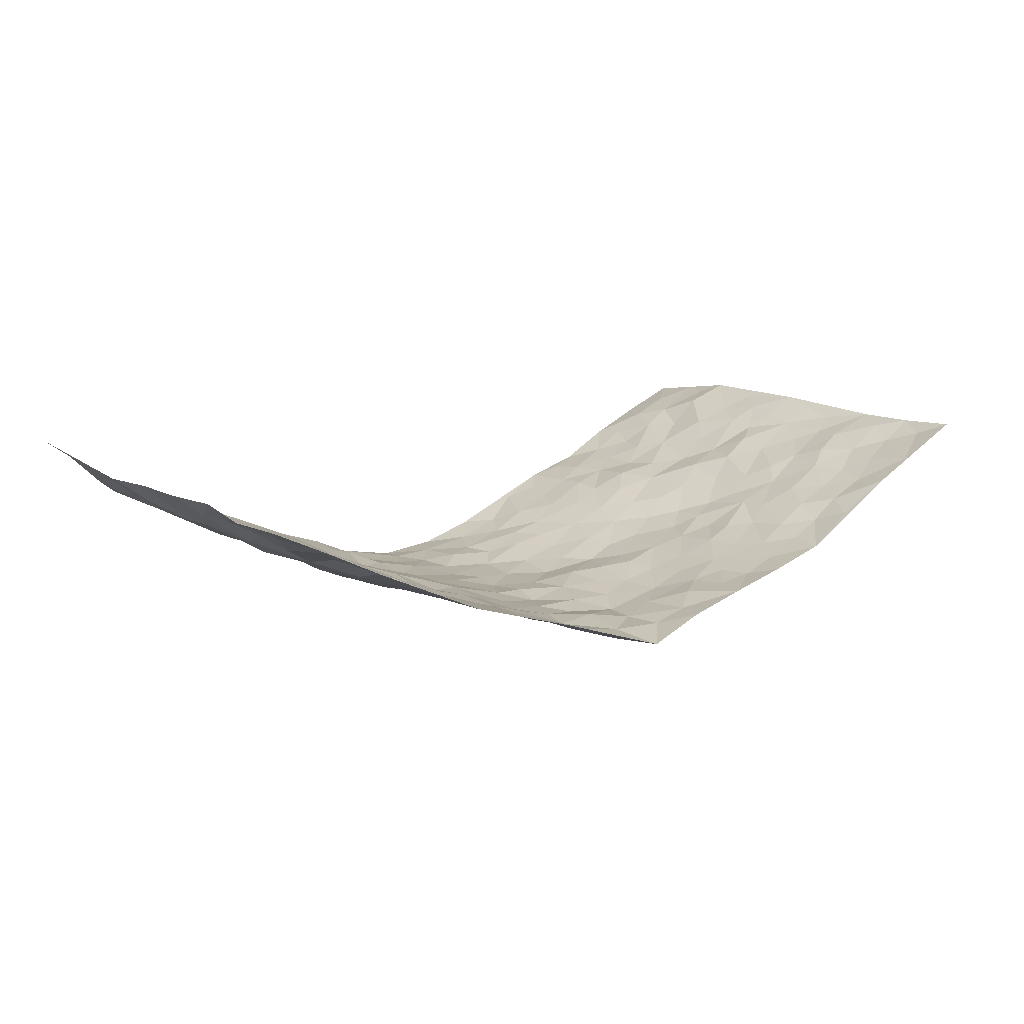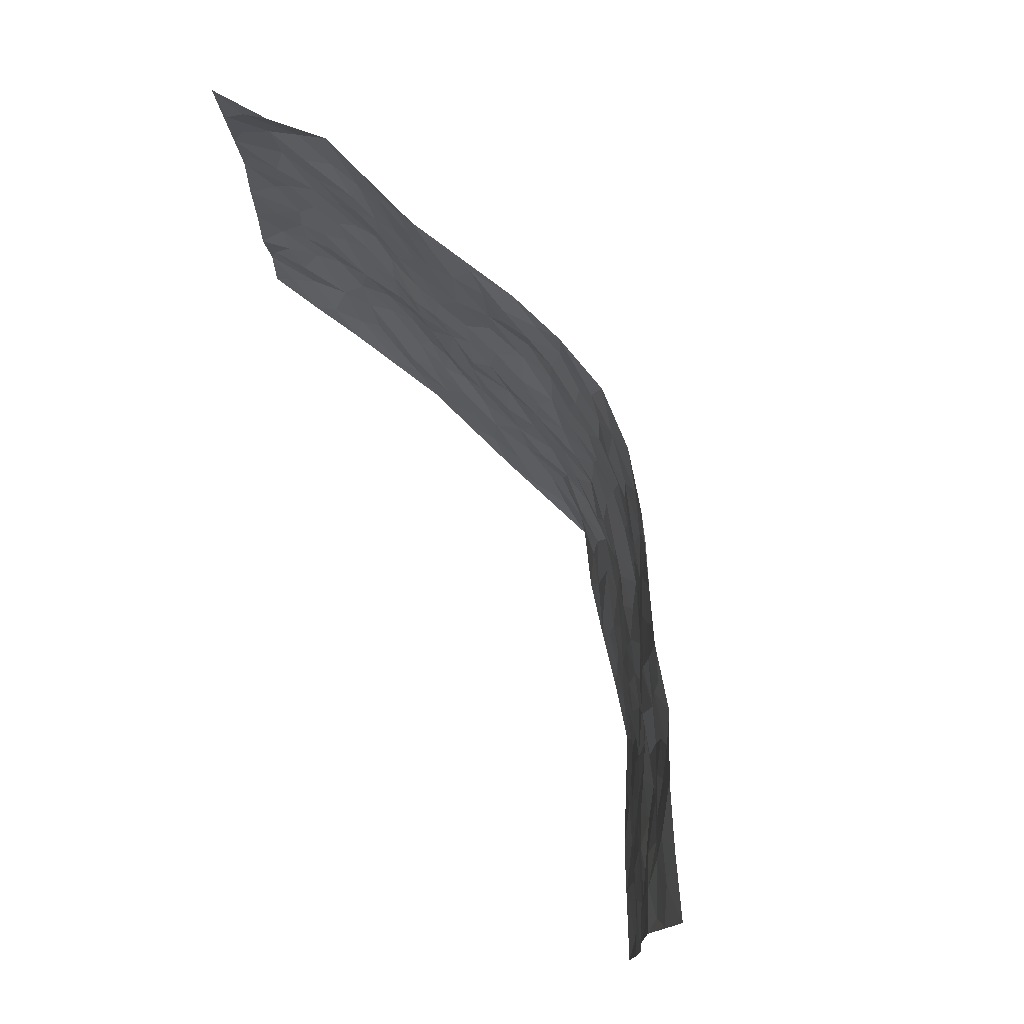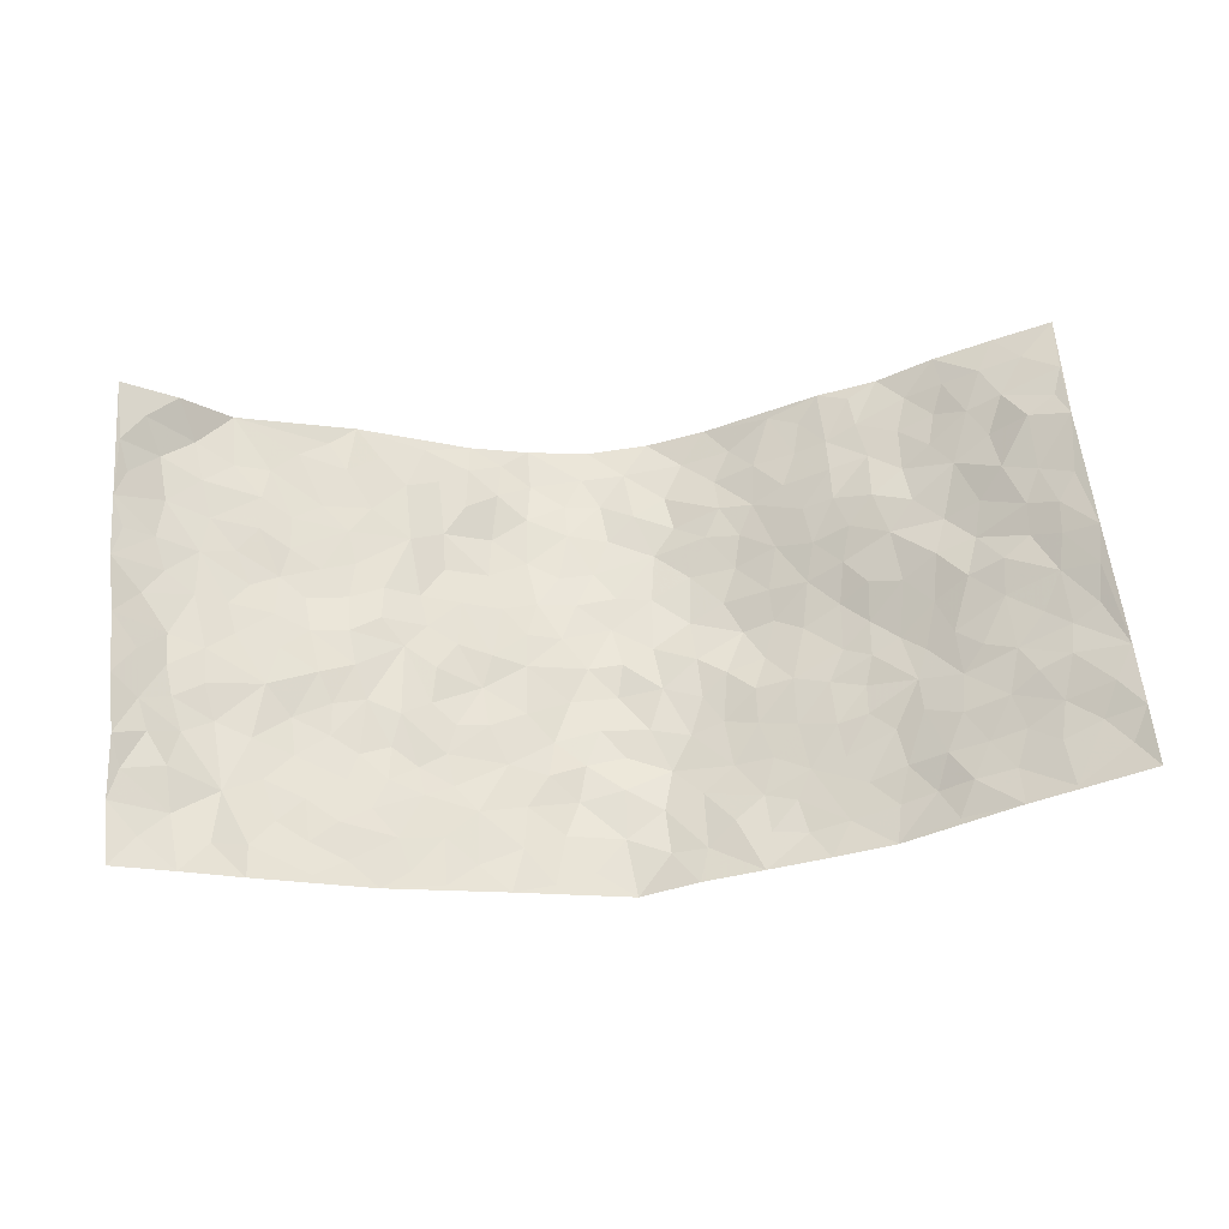
<metadata>
{"format":"obj","ext":"obj","renderer":"f3d","projection":"perspective","resolution":1024,"background":"white","views":[{"elev":12.4,"azim":-38.1,"up":"+Z"},{"elev":73.7,"azim":62.8,"up":"+Y"},{"elev":60.1,"azim":-5.9,"up":"+Z"}]}
</metadata>
<code>
v -0.9107 0.004531 0.206
v -0.8937 0.997 0.2296
v 0.9098 0.003722 0.2081
v 0.9236 0.9933 0.1756
v -0.7566 0.3936 0.1041
v -0.9053 0.5018 0.21
v -0.8121 0.3589 0.1312
v -0.0005271 0.004819 -0.1607
v -0.902 0.2526 0.2152
v -0.8637 0.3396 0.172
v -0.6892 0.005314 0.09817
v -0.9123 0.1291 0.2027
v -0.6791 0.2944 0.06416
v -0.7994 0.005081 0.1531
v -0.797 0.2896 0.1228
v -0.4661 0.005478 -0.005217
v -0.8912 0.1909 0.1951
v -0.2809 0.1697 -0.0735
v -0.7427 0.3234 0.08651
v -0.813 0.1225 0.1392
v -0.8629 0.06686 0.1772
v -0.7461 0.06783 0.1215
v -0.6412 0.129 0.05396
v -0.6872 0.07662 0.07857
v -0.8169 0.2094 0.1536
v -0.8487 0.2724 0.1708
v -0.7304 0.1791 0.09357
v -0.661 0.2117 0.05852
v -0.8188 0.4895 0.1329
v -0.9061 0.3772 0.2105
v -0.6977 0.9992 0.07797
v -0.5155 0.2243 -0.0005816
v 0.2529 0.1576 -0.0935
v -0.9048 0.7497 0.2129
v -0.3536 0.3942 -0.05266
v -0.7435 0.7543 0.09938
v -0.7558 0.8331 0.1127
v -0.5568 0.4433 0.02034
v -0.5766 0.6059 0.02021
v -0.4633 0.9965 0.007645
v -0.8897 0.6879 0.1948
v -0.6337 0.5632 0.04542
v -0.3719 0.7526 -0.03414
v -0.492 0.2817 -0.01569
v -0.4412 0.2278 -0.02254
v -0.4732 0.1649 -0.007368
v -0.4284 0.6365 -0.01883
v -0.3516 0.5606 -0.04875
v 0.1653 0.4758 -0.1254
v -0.3221 0.2231 -0.06748
v -0.2033 0.6126 -0.09982
v -0.3611 0.6296 -0.04881
v -0.289 0.0605 -0.06966
v -0.6007 0.7103 0.03508
v -0.3775 0.1975 -0.03899
v -0.8229 0.6192 0.1413
v -0.03653 0.3504 -0.1473
v 0.05874 0.3409 -0.1459
v 0.2952 0.451 -0.09977
v -0.09307 0.5531 -0.1348
v -0.1604 0.5576 -0.1138
v 0.09395 0.6317 -0.1503
v -0.6093 0.3483 0.02752
v -0.7149 0.5749 0.07982
v -0.8824 0.8105 0.1971
v -0.5318 0.1321 0.02104
v -0.3495 0.01555 -0.04362
v -0.7549 0.4674 0.105
v -0.5878 0.175 0.03734
v -0.5802 0.02171 0.04469
v -0.2323 0.004939 -0.08011
v -0.5859 0.09095 0.03579
v -0.5196 0.0566 0.01413
v -0.4106 0.04094 -0.02522
v -0.4295 0.1075 -0.01872
v -0.837 0.687 0.1558
v -0.8933 0.8734 0.2158
v -0.7037 0.51 0.07486
v -0.001086 0.9998 -0.1565
v -0.7632 0.6766 0.1053
v -0.5423 0.3168 0.001522
v -0.4895 0.4616 0.002542
v 0.007471 0.573 -0.1534
v -0.04795 0.4846 -0.143
v 0.004819 0.4218 -0.1562
v -0.123 0.1307 -0.1347
v -0.5455 0.6698 0.0161
v -0.8616 0.5638 0.1616
v -0.6992 0.6919 0.07393
v -0.4331 0.2988 -0.03239
v -0.6066 0.2692 0.02848
v -0.48 0.6881 -0.004803
v -0.1673 0.4866 -0.1109
v -0.2557 0.4374 -0.09261
v -0.6224 0.6495 0.03424
v -0.0111 0.1198 -0.1527
v -0.3967 0.5109 -0.03046
v -0.332 0.2899 -0.06571
v -0.2314 0.5047 -0.08857
v -0.1751 0.3838 -0.1134
v -0.9104 0.6258 0.2049
v -0.6763 0.6235 0.05784
v -0.7725 0.5807 0.1108
v -0.3458 0.1134 -0.0493
v -0.497 0.5336 0.008533
v -0.6513 0.4069 0.05877
v -0.1279 0.3265 -0.1331
v -0.1441 0.252 -0.1206
v -0.4954 0.6115 0.0002585
v 0.1097 0.7308 -0.1478
v -0.002291 0.2173 -0.1423
v -0.07114 0.2759 -0.1434
v 0.006115 0.2903 -0.1537
v -0.411 0.3645 -0.02699
v -0.1903 0.1864 -0.11
v -0.6257 0.4886 0.04506
v -0.5358 0.3829 0.003341
v -0.4726 0.3926 -0.01226
v -0.2958 0.5252 -0.06892
v -0.249 0.352 -0.08543
v -0.3391 0.4676 -0.04864
v -0.2187 0.2731 -0.09987
v -0.08895 0.4136 -0.1401
v -0.5694 0.5319 0.02399
v -0.09154 0.2012 -0.1447
v -0.2037 0.09641 -0.09526
v -0.3857 0.2599 -0.04966
v -0.8655 0.4392 0.1765
v -0.8201 0.4219 0.136
v 0.0929 0.4244 -0.1388
v 0.2074 0.2378 -0.1218
v 0.08421 0.5184 -0.1464
v 0.02086 0.4899 -0.147
v 0.1667 0.3944 -0.1307
v 0.7396 0.4968 0.1235
v 0.2184 0.4349 -0.1137
v 0.2631 0.3136 -0.1033
v 0.1628 0.568 -0.1451
v 0.124 0.9995 -0.1447
v -0.2827 0.621 -0.07599
v 0.4097 0.8791 -0.04013
v 0.4708 0.9975 -0.01377
v -0.2137 0.7822 -0.115
v -0.05905 0.8652 -0.1441
v -0.3103 0.3501 -0.06835
v -0.4366 0.5662 -0.01027
v -0.0738 0.0552 -0.1459
v -0.1514 0.02493 -0.1127
v 0.1145 0.004755 -0.1161
v 0.01309 0.8615 -0.1492
v -0.01578 0.7013 -0.1487
v 0.4087 0.1965 -0.04413
v 0.3336 0.2895 -0.0755
v 0.5647 0.5261 0.02279
v 0.5031 0.5464 -0.004788
v 0.4412 0.1352 -0.03336
v 0.5051 0.2277 -0.01093
v 0.404 0.3613 -0.05295
v 0.02412 0.6423 -0.1499
v -0.05767 0.6291 -0.1406
v -0.1468 0.7308 -0.1327
v -0.08568 0.6946 -0.139
v -0.05981 0.7923 -0.1391
v -0.1348 0.6342 -0.1302
v 0.02124 0.7762 -0.1493
v 0.2427 0.998 -0.109
v -0.01966 0.928 -0.1476
v -0.2598 0.8454 -0.07952
v -0.1936 0.88 -0.1021
v -0.3071 0.7807 -0.07206
v -0.2407 0.9968 -0.09451
v -0.2255 0.6971 -0.1087
v -0.3106 0.7005 -0.07679
v -0.1391 0.8302 -0.1262
v -0.1235 0.9993 -0.1321
v 0.215 0.7463 -0.1157
v 0.1751 0.6681 -0.1372
v 0.3208 0.5948 -0.08728
v 0.2623 0.5229 -0.1197
v 0.2652 0.6664 -0.1128
v 0.4063 0.7435 -0.03588
v 0.346 0.6829 -0.07173
v 0.2814 0.7335 -0.09867
v 0.0685 0.9305 -0.1451
v 0.07823 0.8245 -0.138
v 0.1454 0.8589 -0.1361
v 0.2485 0.8732 -0.111
v 0.3143 0.7934 -0.0825
v 0.2332 0.5959 -0.126
v -0.8283 0.8689 0.1527
v -0.6494 0.8167 0.0617
v -0.8212 0.7762 0.1397
v -0.7901 0.9966 0.1614
v -0.8494 0.9387 0.1916
v -0.7679 0.9233 0.1127
v -0.6988 0.8861 0.07657
v -0.5774 0.9288 0.03467
v -0.6327 0.8858 0.04947
v -0.6557 0.7458 0.06154
v -0.5363 0.8139 0.01599
v -0.5954 0.7809 0.0349
v -0.4865 0.8997 0.008897
v -0.3727 0.8765 -0.03118
v -0.5189 0.9592 0.01852
v -0.4434 0.8148 -0.009179
v -0.4202 0.9344 -0.01005
v -0.3318 0.9711 -0.0513
v -0.4896 0.76 0.001671
v -0.3085 0.9003 -0.06246
v -0.2481 0.9298 -0.077
v 0.1564 0.7859 -0.1356
v 0.2501 0.8045 -0.1032
v 0.1887 0.9338 -0.1298
v 0.3787 0.8116 -0.04992
v 0.3277 0.8804 -0.07274
v 0.3705 0.9819 -0.05742
v 0.286 0.9372 -0.09901
v 0.4267 0.9472 -0.03431
v 0.3738 0.4932 -0.07168
v 0.323 0.5288 -0.09493
v 0.4643 0.6036 -0.02003
v 0.4148 0.6638 -0.03645
v 0.3943 0.5875 -0.05585
v 0.3429 0.19 -0.0666
v 0.4681 0.3344 -0.03023
v 0.4479 0.5225 -0.04208
v 0.3396 0.3877 -0.07518
v -0.1255 0.9151 -0.1356
v -0.181 0.9574 -0.1119
v 0.3111 0.133 -0.07568
v 0.5801 0.01525 0.03925
v 0.2006 0.3342 -0.1241
v 0.2666 0.3851 -0.09682
v 0.5574 0.2481 0.02106
v 0.6974 0.997 0.07921
v 0.9127 0.2511 0.1998
v 0.4682 0.8112 -0.004813
v 0.6747 0.487 0.08746
v 0.4653 0.7457 -0.008839
v 0.9054 0.4993 0.213
v 0.6348 0.2944 0.05854
v 0.495 0.4681 -0.02271
v 0.7312 0.3113 0.1102
v 0.5434 0.4155 -0.001444
v 0.4724 0.002076 -0.02052
v 0.09171 0.2532 -0.1551
v 0.4883 0.07712 -0.01679
v 0.1358 0.3202 -0.1426
v 0.4034 0.2668 -0.04528
v 0.8156 0.2659 0.1578
v 0.6113 0.462 0.04288
v 0.5545 0.0823 0.01474
v 0.4394 0.4256 -0.04738
v 0.5828 0.3719 0.024
v 0.2809 0.2324 -0.09252
v 0.4614 0.2717 -0.02252
v 0.2552 0.07882 -0.08657
v 0.354 0.002409 -0.05384
v 0.2339 0.002832 -0.0838
v 0.1932 0.1161 -0.102
v 0.0682 0.171 -0.1495
v 0.1435 0.1907 -0.1325
v 0.5814 0.1477 0.03754
v 0.7295 0.4231 0.1107
v 0.7027 0.2218 0.1005
v 0.6156 0.08133 0.05577
v 0.6342 0.385 0.05887
v 0.6762 0.3396 0.08495
v 0.8291 0.3265 0.1576
v 0.7039 0.5665 0.09062
v 0.6537 0.1461 0.07194
v 0.7192 0.1508 0.1019
v 0.7882 0.3678 0.1364
v 0.8802 0.3501 0.1836
v 0.8277 0.4383 0.1606
v 0.5577 0.3133 0.01741
v 0.7694 0.1071 0.1305
v 0.3223 0.06326 -0.07132
v 0.3982 0.06898 -0.04742
v 0.06952 0.07934 -0.1437
v 0.1375 0.07386 -0.121
v 0.9036 0.7486 0.2148
v 0.6901 0.07974 0.08906
v 0.6192 0.2162 0.05825
v 0.8927 0.4246 0.1989
v 0.843 0.5083 0.1764
v 0.7557 0.2511 0.1305
v 0.5129 0.1484 -0.00308
v 0.6867 0.002854 0.1012
v 0.4875 0.3942 -0.02113
v 0.8787 0.06522 0.1818
v 0.9123 0.1275 0.2011
v 0.7876 0.1814 0.1377
v 0.8421 0.1258 0.1611
v 0.7741 0.01068 0.1417
v 0.8741 0.1894 0.1845
v 0.6289 0.5554 0.06274
v 0.6585 0.6316 0.06105
v 0.5572 0.6356 0.02501
v 0.7704 0.6903 0.1387
v 0.6027 0.7699 0.03726
v 0.8863 0.624 0.2023
v 0.7234 0.6406 0.1022
v 0.797 0.5942 0.1521
v 0.6941 0.7427 0.08546
v 0.7918 0.53 0.1429
v 0.8496 0.5731 0.1843
v 0.8293 0.6584 0.1702
v 0.6082 0.6913 0.04689
v 0.5357 0.7232 0.02638
v 0.4848 0.6735 0.0004502
v 0.7981 0.8509 0.1469
v 0.6777 0.8696 0.07089
v 0.7639 0.7753 0.1234
v 0.8316 0.7771 0.1772
v 0.7336 0.8428 0.1118
v 0.9109 0.871 0.1939
v 0.6584 0.8011 0.06778
v 0.8876 0.8089 0.1927
v 0.7029 0.9301 0.08645
v 0.8095 0.995 0.129
v 0.5889 0.9968 0.02085
v 0.7706 0.9245 0.1283
v 0.8508 0.9255 0.162
v 0.6336 0.9331 0.0445
v 0.5327 0.9005 0.01356
v 0.471 0.8806 -0.009199
v 0.5285 0.9687 0.007325
v 0.5446 0.8206 0.01663
v 0.6087 0.8593 0.03725
f 29 6 128
f 12 21 20
f 26 10 9
f 55 45 46
f 27 19 15
f 26 9 17
f 101 6 88
f 12 1 21
f 7 15 19
f 125 86 96
f 84 123 85
f 129 29 128
f 25 27 15
f 12 20 17
f 73 75 66
f 22 14 11
f 26 17 25
f 9 12 17
f 25 15 26
f 5 129 7
f 52 146 48
f 55 18 50
f 7 19 5
f 20 27 25
f 124 82 105
f 41 76 34
f 20 14 22
f 14 20 21
f 14 21 1
f 24 22 11
f 24 27 22
f 72 66 69
f 69 32 91
f 70 24 11
f 24 23 27
f 17 20 25
f 27 20 22
f 10 15 7
f 10 26 15
f 23 28 27
f 27 13 19
f 28 23 69
f 13 27 28
f 119 121 94
f 10 7 129
f 6 30 128
f 9 10 30
f 36 192 80
f 80 102 89
f 118 81 44
f 64 103 78
f 115 126 86
f 45 32 46
f 91 63 13
f 129 68 29
f 95 87 54
f 95 54 199
f 202 40 204
f 82 97 105
f 29 88 6
f 18 55 104
f 148 126 71
f 38 82 124
f 50 18 122
f 117 82 38
f 5 19 106
f 82 117 118
f 80 64 102
f 127 45 55
f 194 77 190
f 98 35 114
f 39 124 105
f 127 50 98
f 106 19 13
f 66 75 46
f 39 95 42
f 63 117 38
f 95 89 102
f 101 56 76
f 51 140 99
f 18 53 126
f 62 83 132
f 45 127 90
f 112 113 57
f 103 29 68
f 130 85 58
f 109 39 105
f 35 94 121
f 113 246 58
f 151 165 163
f 120 100 94
f 114 127 98
f 192 190 65
f 95 39 87
f 36 191 37
f 67 104 74
f 56 101 88
f 13 63 106
f 192 34 76
f 268 241 243
f 108 115 125
f 93 84 60
f 133 84 85
f 156 288 157
f 101 76 41
f 80 103 64
f 105 97 146
f 99 61 51
f 92 109 47
f 125 96 111
f 158 227 153
f 75 104 55
f 69 66 32
f 81 91 32
f 106 78 68
f 42 64 78
f 77 34 65
f 24 70 72
f 75 73 16
f 16 71 67
f 2 34 77
f 13 28 91
f 103 56 88
f 56 80 76
f 72 69 23
f 11 16 70
f 16 73 70
f 16 67 74
f 115 18 126
f 24 72 23
f 73 72 70
f 16 74 75
f 72 73 66
f 32 45 44
f 84 83 60
f 66 46 32
f 78 106 116
f 117 63 81
f 67 53 104
f 103 68 78
f 69 91 28
f 36 80 89
f 106 38 116
f 106 68 5
f 81 118 117
f 62 132 138
f 32 44 81
f 53 67 71
f 57 58 85
f 123 100 107
f 93 60 61
f 33 230 224
f 8 96 147
f 132 133 130
f 140 48 119
f 93 100 123
f 122 98 50
f 164 60 160
f 53 71 126
f 125 112 108
f 193 194 195
f 75 55 46
f 63 91 81
f 56 103 80
f 196 198 31
f 18 104 53
f 121 48 97
f 38 106 63
f 118 97 82
f 97 35 121
f 51 172 140
f 130 134 49
f 87 39 109
f 288 252 263
f 97 114 35
f 47 43 92
f 57 113 58
f 248 130 58
f 34 101 41
f 114 90 127
f 116 124 42
f 145 94 35
f 118 114 97
f 167 79 175
f 98 145 35
f 85 123 57
f 43 47 52
f 199 36 89
f 42 78 116
f 159 83 62
f 88 29 103
f 74 104 75
f 118 44 90
f 173 140 172
f 42 95 102
f 190 192 37
f 65 190 77
f 89 95 199
f 125 111 112
f 92 87 109
f 18 115 122
f 177 180 176
f 112 57 107
f 109 105 146
f 93 94 100
f 285 286 275
f 96 86 147
f 137 232 131
f 57 123 107
f 87 92 208
f 49 134 136
f 132 130 49
f 161 164 162
f 50 127 55
f 122 108 107
f 122 107 100
f 48 140 52
f 118 90 114
f 99 119 94
f 123 84 93
f 36 37 192
f 48 121 119
f 120 122 100
f 39 42 124
f 38 124 116
f 248 58 246
f 44 45 90
f 98 122 120
f 146 52 47
f 94 93 99
f 168 209 170
f 212 183 188
f 202 197 200
f 42 102 64
f 107 108 112
f 99 93 61
f 8 280 96
f 112 111 113
f 125 115 86
f 115 108 122
f 128 30 10
f 5 68 129
f 10 129 128
f 132 49 138
f 83 84 133
f 130 133 85
f 83 133 132
f 248 134 130
f 156 152 224
f 151 110 165
f 212 186 211
f 153 224 249
f 254 251 244
f 246 261 262
f 225 158 249
f 49 136 179
f 185 184 150
f 214 188 181
f 181 188 182
f 161 163 174
f 143 170 172
f 110 211 185
f 184 79 167
f 174 228 169
f 62 110 159
f 163 150 144
f 210 169 229
f 170 143 168
f 176 211 110
f 98 120 145
f 94 145 120
f 48 146 97
f 109 146 47
f 148 86 126
f 147 86 148
f 71 8 148
f 8 147 148
f 244 276 254
f 232 136 134
f 174 143 161
f 60 83 160
f 163 162 151
f 159 160 83
f 261 281 262
f 259 281 149
f 219 220 59
f 246 113 111
f 33 255 131
f 157 256 152
f 137 255 153
f 230 278 279
f 262 260 33
f 154 155 242
f 131 255 137
f 248 131 232
f 281 280 149
f 259 258 278
f 220 179 59
f 159 151 160
f 162 160 151
f 164 61 60
f 228 174 144
f 144 174 163
f 159 110 151
f 161 172 164
f 186 184 185
f 161 162 163
f 61 164 51
f 160 162 164
f 187 217 213
f 150 163 165
f 205 202 200
f 79 184 139
f 170 43 173
f 174 169 143
f 161 143 172
f 167 144 150
f 176 180 183
f 172 170 173
f 223 226 221
f 185 150 165
f 99 140 119
f 207 206 203
f 172 51 164
f 43 52 173
f 173 52 140
f 167 175 228
f 228 229 169
f 210 168 169
f 177 110 62
f 189 138 179
f 62 138 177
f 136 232 233
f 181 182 222
f 150 184 167
f 178 180 189
f 49 179 138
f 177 138 189
f 180 178 182
f 178 179 220
f 307 308 304
f 222 223 221
f 215 187 188
f 176 183 212
f 187 213 186
f 214 215 188
f 185 211 186
f 237 181 239
f 182 188 183
f 110 185 165
f 216 215 141
f 211 176 212
f 182 183 180
f 176 110 177
f 213 184 186
f 178 189 179
f 177 189 180
f 195 190 37
f 197 198 200
f 195 194 190
f 34 192 65
f 80 192 76
f 37 196 195
f 194 2 77
f 193 2 194
f 196 37 191
f 31 193 195
f 198 196 191
f 31 195 196
f 199 201 191
f 197 204 31
f 198 191 201
f 31 198 197
f 201 199 54
f 36 199 191
f 54 208 201
f 208 43 205
f 208 54 87
f 198 201 200
f 206 205 203
f 43 170 203
f 210 207 209
f 40 202 206
f 31 204 40
f 197 202 204
f 208 205 200
f 43 203 205
f 205 206 202
f 203 209 207
f 171 40 207
f 40 206 207
f 208 200 201
f 43 208 92
f 170 209 203
f 168 143 169
f 207 210 171
f 168 210 209
f 188 187 212
f 212 187 186
f 166 139 213
f 184 213 139
f 237 214 181
f 215 214 141
f 216 141 218
f 213 217 166
f 142 166 216
f 217 216 166
f 187 215 217
f 216 217 215
f 237 141 214
f 142 216 218
f 223 222 182
f 179 136 59
f 223 220 219
f 267 238 251
f 237 327 141
f 223 182 178
f 158 290 253
f 220 223 178
f 59 233 227
f 233 59 136
f 248 246 131
f 153 249 158
f 251 254 267
f 223 219 226
f 111 261 246
f 297 251 238
f 276 256 157
f 167 228 144
f 229 228 175
f 175 171 229
f 229 171 210
f 260 257 33
f 265 271 272
f 266 289 283
f 269 243 250
f 249 224 152
f 266 283 271
f 227 233 137
f 253 227 158
f 325 313 320
f 135 264 275
f 310 329 239
f 270 298 297
f 249 256 225
f 275 273 269
f 311 222 221
f 155 154 299
f 234 276 157
f 310 311 299
f 222 239 181
f 221 226 155
f 266 263 252
f 242 290 244
f 264 273 275
f 273 264 243
f 242 244 154
f 276 290 225
f 288 234 157
f 240 282 302
f 275 286 306
f 225 290 158
f 234 263 284
f 241 254 276
f 233 232 137
f 137 153 227
f 264 135 238
f 244 251 154
f 260 259 257
f 227 253 219
f 33 224 255
f 154 297 299
f 240 302 307
f 297 154 251
f 264 268 243
f 253 226 219
f 271 284 263
f 277 294 293
f 290 242 253
f 241 234 284
f 59 227 219
f 242 155 226
f 252 245 231
f 157 152 156
f 257 230 33
f 152 256 249
f 278 230 257
f 262 33 131
f 224 153 255
f 259 278 257
f 134 248 232
f 230 279 224
f 96 261 111
f 261 96 280
f 280 281 261
f 246 262 131
f 252 247 245
f 268 267 241
f 283 277 272
f 288 247 252
f 275 274 285
f 295 291 294
f 267 268 264
f 263 234 288
f 309 310 299
f 290 276 244
f 283 272 271
f 267 254 241
f 265 243 241
f 236 240 285
f 297 238 270
f 303 305 298
f 241 276 234
f 221 155 299
f 272 277 293
f 250 243 287
f 286 285 240
f 284 271 265
f 271 263 266
f 295 3 291
f 225 256 276
f 241 284 265
f 289 266 231
f 3 292 291
f 321 235 323
f 293 294 296
f 279 278 258
f 245 279 258
f 279 156 224
f 260 281 259
f 280 8 149
f 262 281 260
f 231 266 252
f 267 264 238
f 306 304 270
f 283 289 295
f 243 269 273
f 236 269 250
f 294 292 296
f 274 236 285
f 269 274 275
f 250 287 293
f 245 289 231
f 236 274 269
f 156 279 247
f 242 226 253
f 247 279 245
f 243 265 287
f 288 156 247
f 265 272 293
f 296 292 236
f 293 287 265
f 295 294 277
f 277 283 295
f 236 250 296
f 289 3 295
f 292 294 291
f 293 296 250
f 300 304 308
f 325 320 235
f 329 330 326
f 270 304 303
f 270 303 298
f 309 305 301
f 135 306 270
f 299 297 298
f 298 309 299
f 238 135 270
f 300 314 305
f 303 300 305
f 304 306 307
f 300 303 304
f 282 319 315
f 322 325 235
f 275 306 135
f 307 306 286
f 240 307 286
f 308 307 302
f 302 282 308
f 308 282 315
f 305 309 298
f 310 309 301
f 310 301 329
f 310 239 311
f 222 311 239
f 299 311 221
f 319 312 315
f 312 323 316
f 301 305 318
f 305 314 316
f 300 308 315
f 316 314 312
f 312 314 315
f 315 314 300
f 323 312 324
f 316 313 318
f 282 4 317
f 330 313 325
f 4 321 324
f 235 320 323
f 282 317 319
f 312 319 317
f 326 325 322
f 316 320 313
f 316 318 305
f 142 218 327
f 327 218 141
f 316 323 320
f 324 312 317
f 4 324 317
f 321 323 324
f 318 313 330
f 328 326 322
f 326 327 329
f 329 327 237
f 326 328 327
f 322 142 328
f 327 328 142
f 329 237 239
f 301 318 330
f 326 330 325
f 330 329 301

</code>
